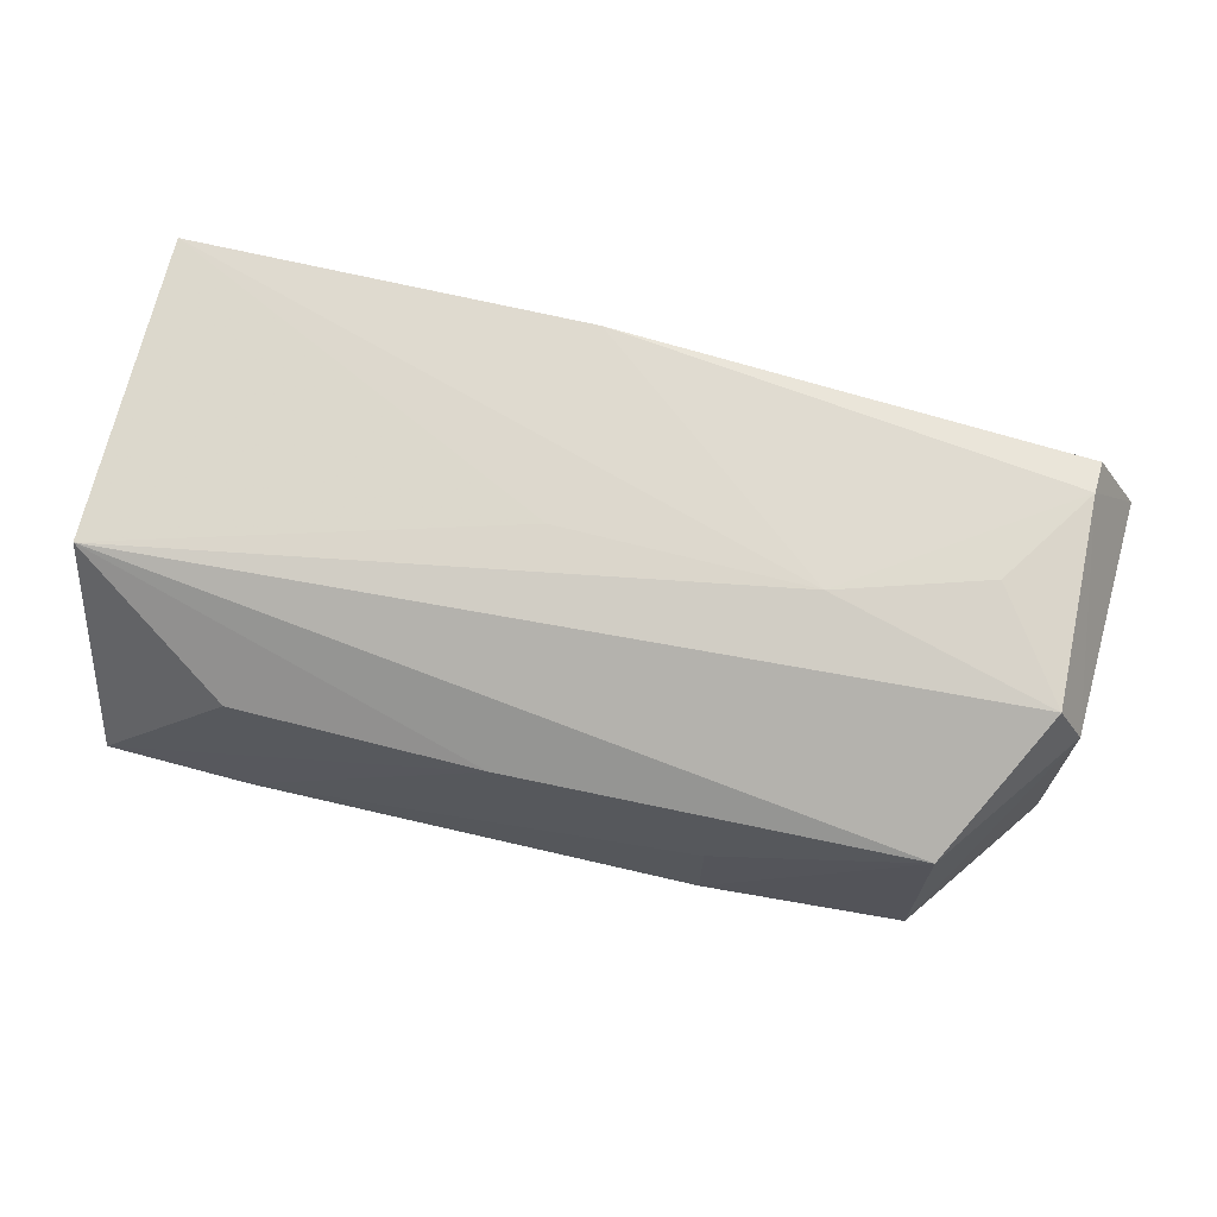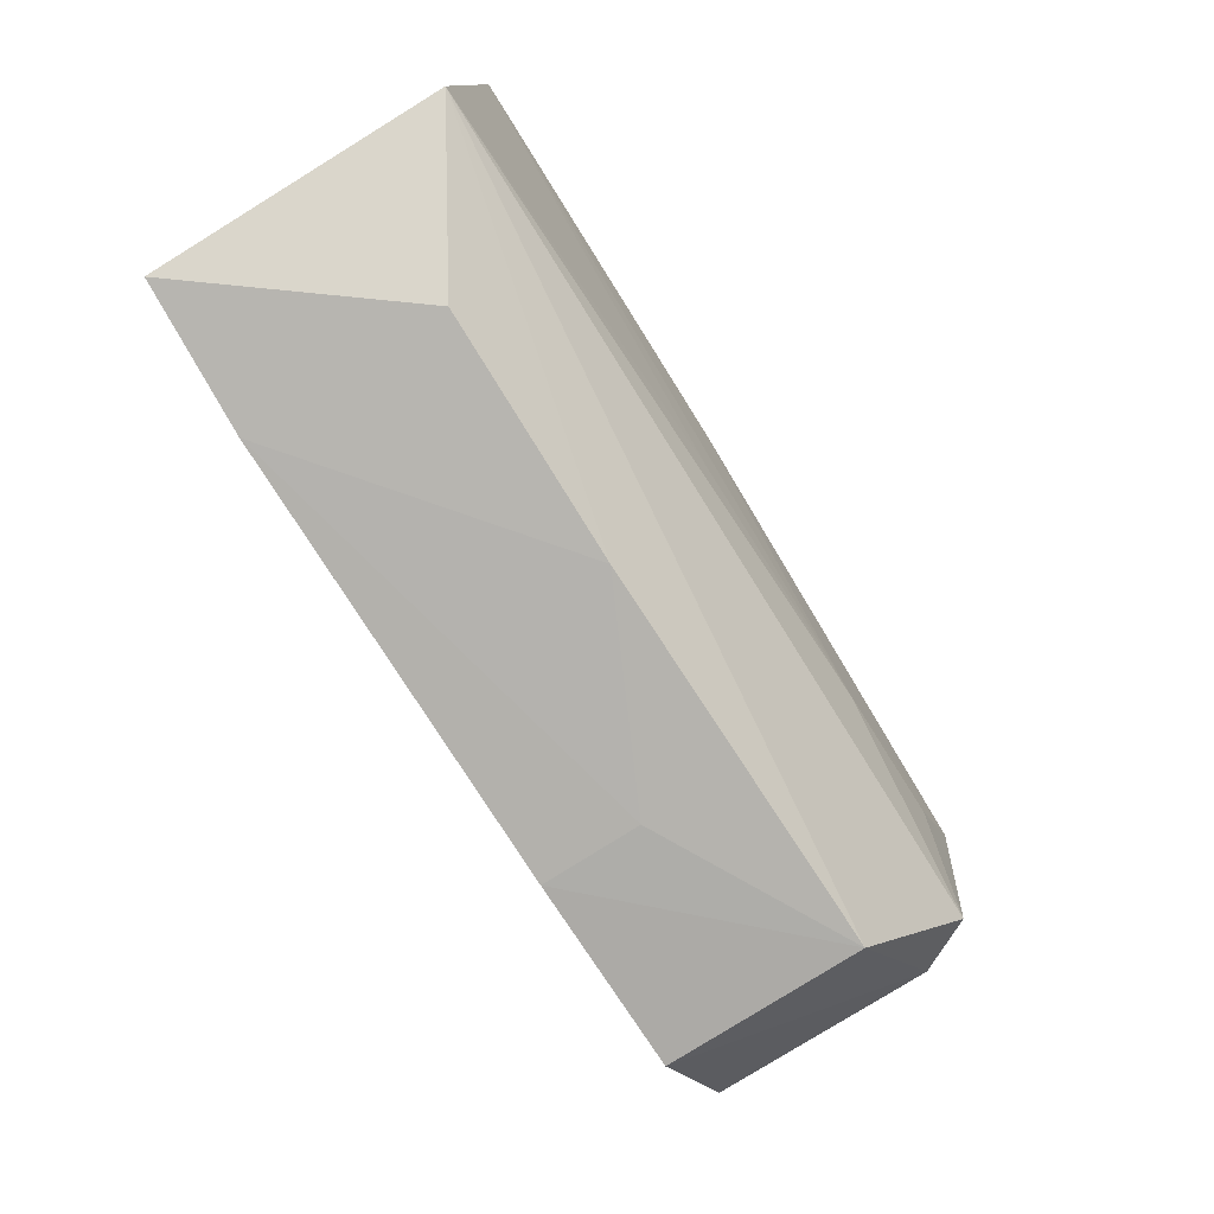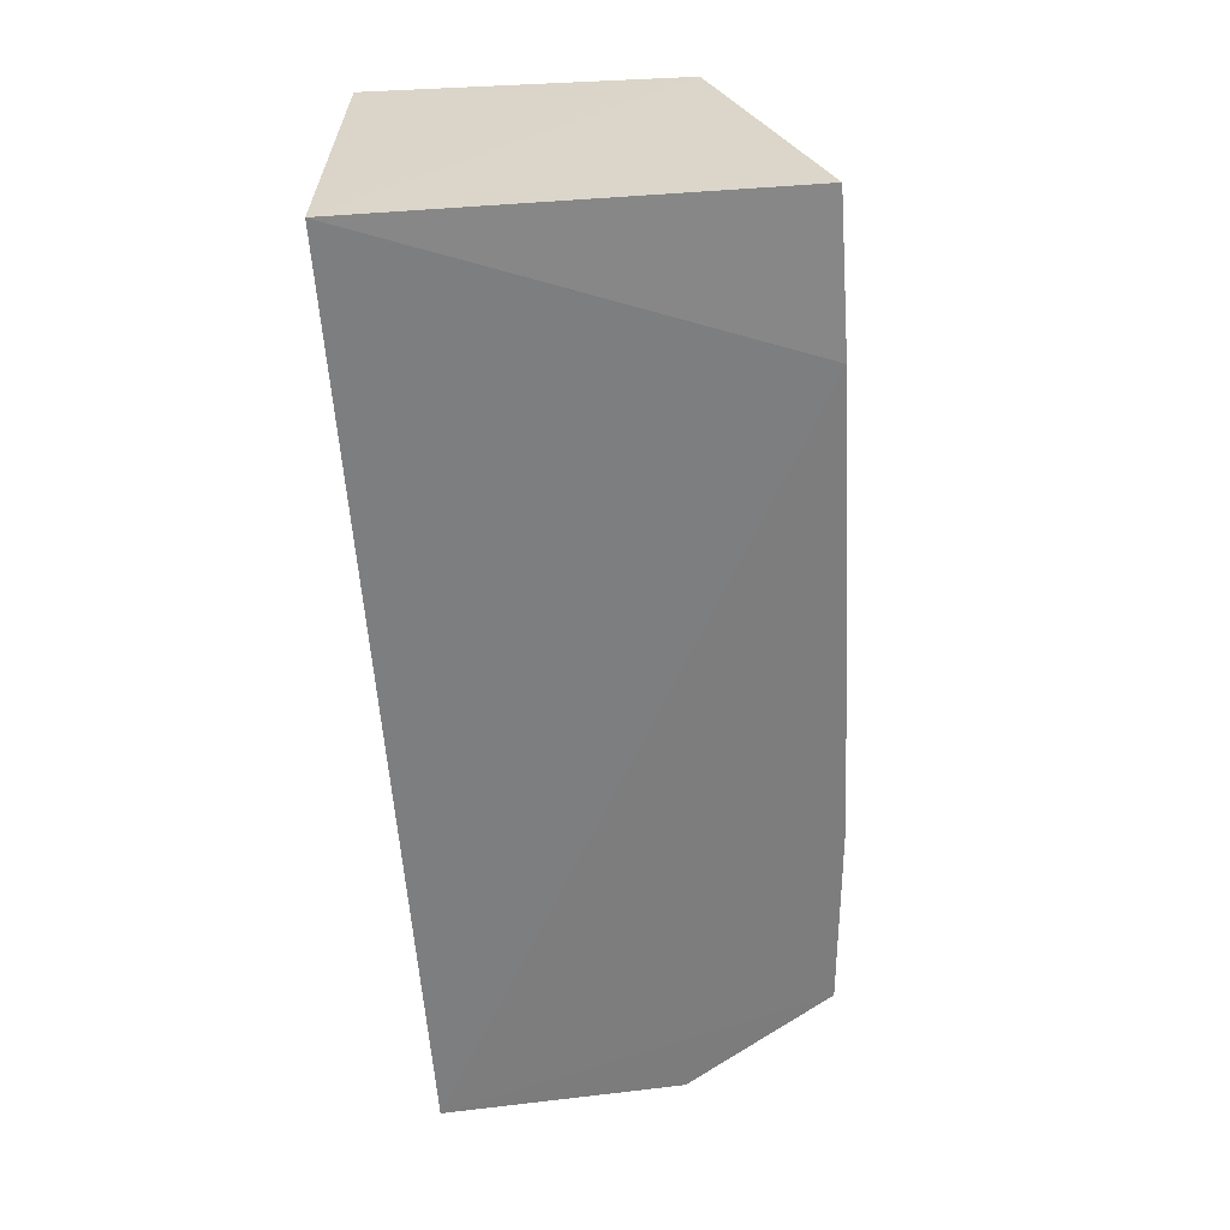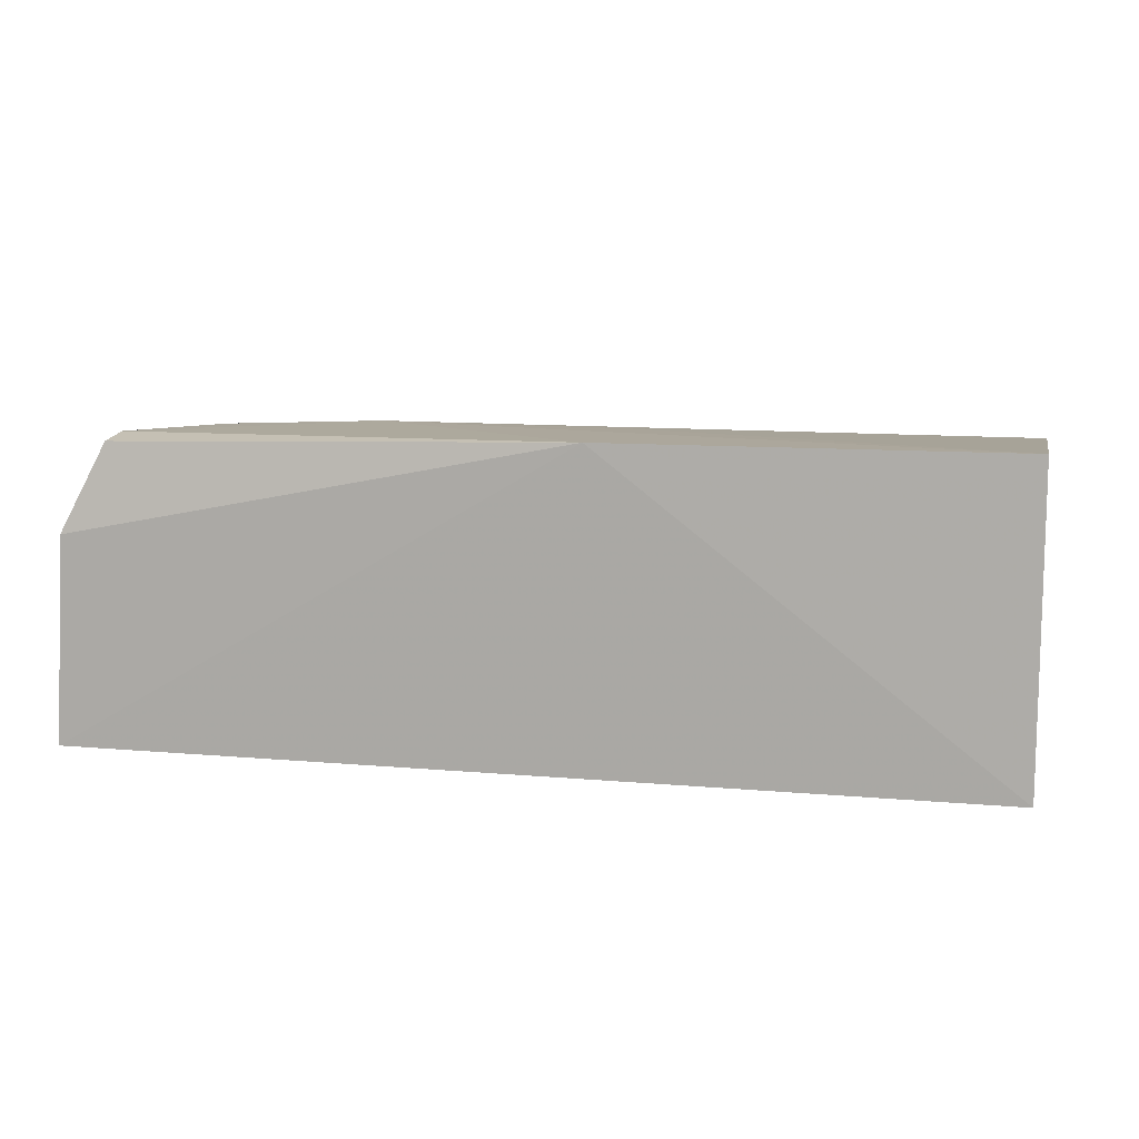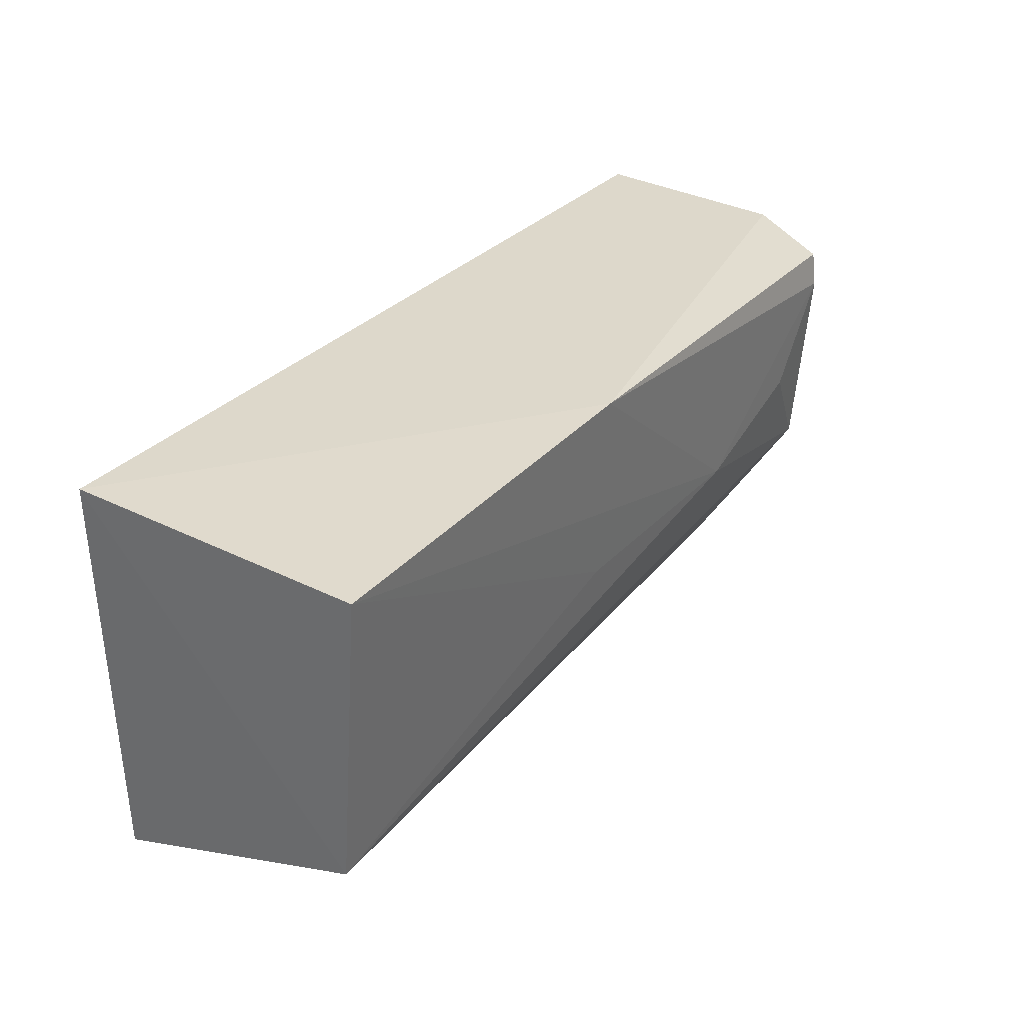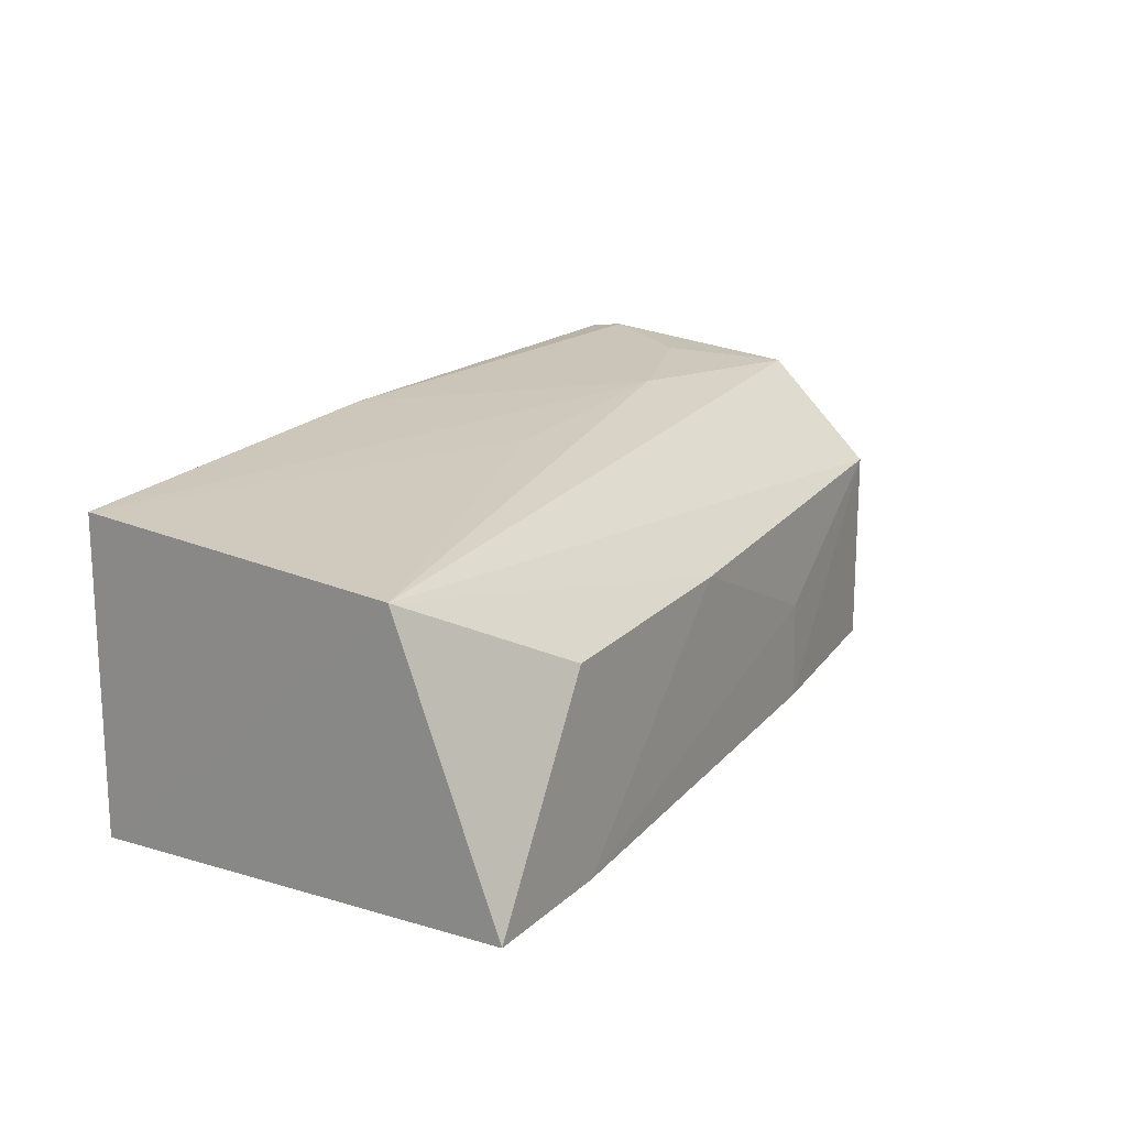
<metadata>
{"format":"obj","ext":"obj","renderer":"f3d","projection":"perspective","resolution":1024,"background":"white","views":[{"elev":68.1,"azim":14.3,"up":"+Z"},{"elev":-79.0,"azim":-57.8,"up":"+Y"},{"elev":-59.2,"azim":-85.9,"up":"+Z"},{"elev":10.8,"azim":-167.1,"up":"+Z"},{"elev":31.5,"azim":-55.7,"up":"+Y"},{"elev":20.0,"azim":-60.1,"up":"+Z"}]}
</metadata>
<code>
v 0.1316 -0.03134 0.1339
v 0.1344 -0.05062 0.1282
v 0.1361 -0.03019 0.1095
v 0.06019 -0.03017 0.1096
v 0.06022 -0.0558 0.1331
v 0.0726 -0.06396 0.1094
v 0.09328 -0.03001 0.135
v 0.1352 -0.03029 0.1266
v 0.1322 -0.05082 0.1327
v 0.1261 -0.06203 0.1096
v 0.06048 -0.06395 0.1101
v 0.06019 -0.03064 0.1351
v 0.1139 -0.04647 0.1342
v 0.1314 -0.03416 0.1344
v 0.1345 -0.05004 0.1096
v 0.1261 -0.06187 0.1262
v 0.09333 -0.04631 0.1342
v 0.1261 -0.04249 0.1341
v 0.1097 -0.06326 0.1095
v 0.09312 -0.063 0.1257
v 0.1097 -0.06306 0.1177
v 0.07276 -0.06298 0.1258
f 6 4 3
f 7 3 4
f 8 2 3
f 8 7 1
f 8 3 7
f 11 5 4
f 11 4 6
f 12 7 4
f 12 4 5
f 13 5 9
f 13 7 12
f 14 8 1
f 14 1 7
f 14 7 13
f 14 9 2
f 14 2 8
f 15 10 3
f 15 3 2
f 15 2 10
f 16 10 2
f 16 2 9
f 16 9 5
f 17 13 12
f 17 12 5
f 17 5 13
f 18 14 13
f 18 13 9
f 18 9 14
f 19 10 16
f 19 6 3
f 19 3 10
f 20 11 6
f 20 16 5
f 21 19 16
f 21 16 20
f 21 20 6
f 21 6 19
f 22 20 5
f 22 5 11
f 22 11 20

</code>
